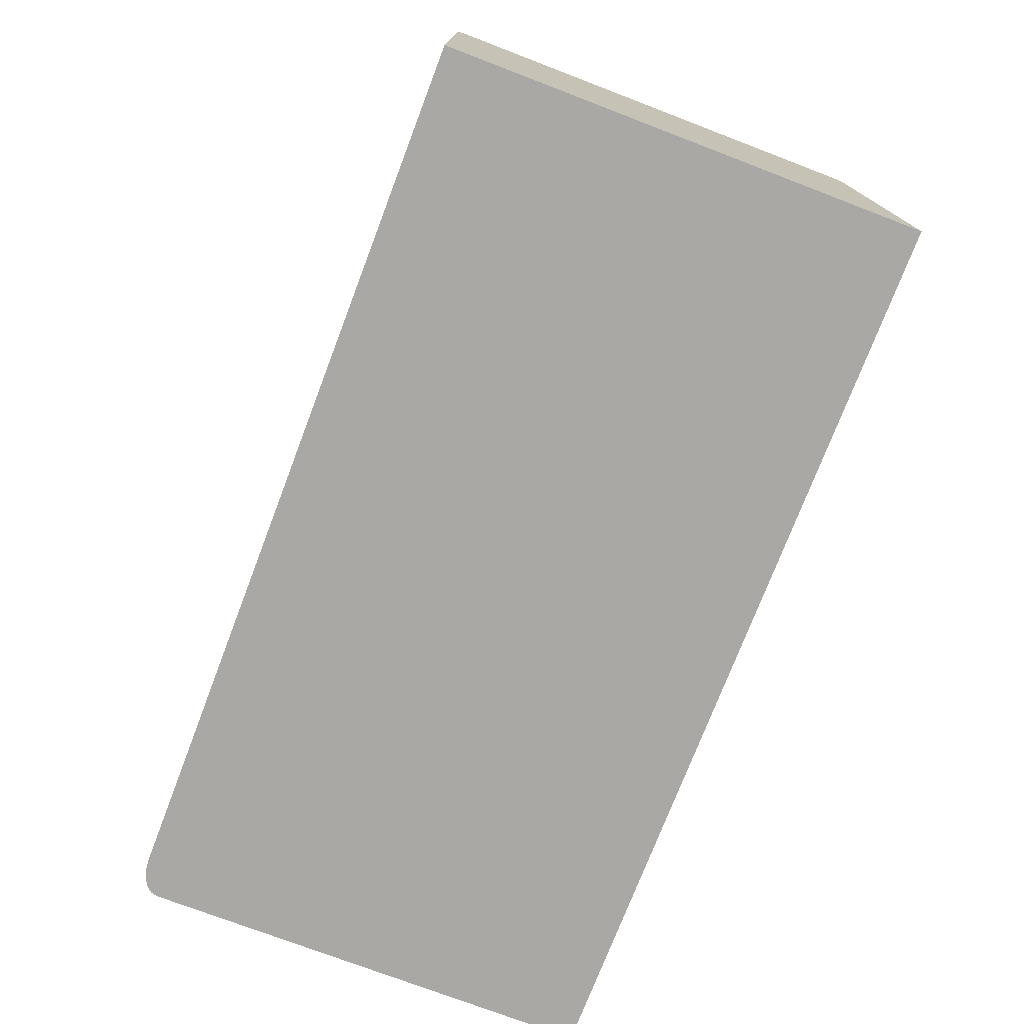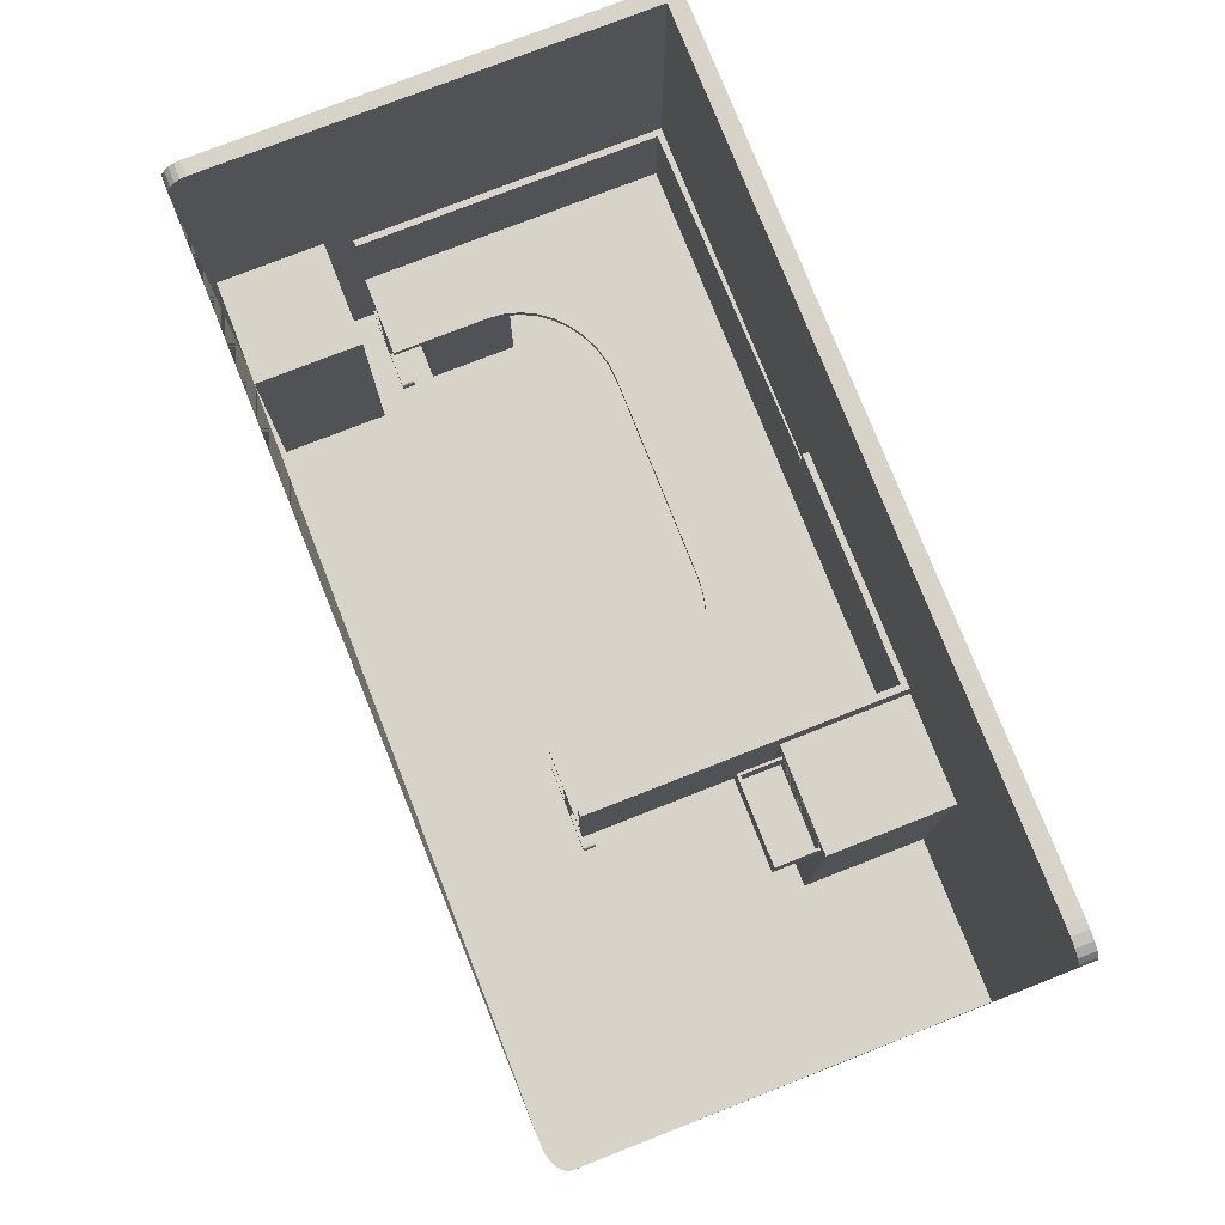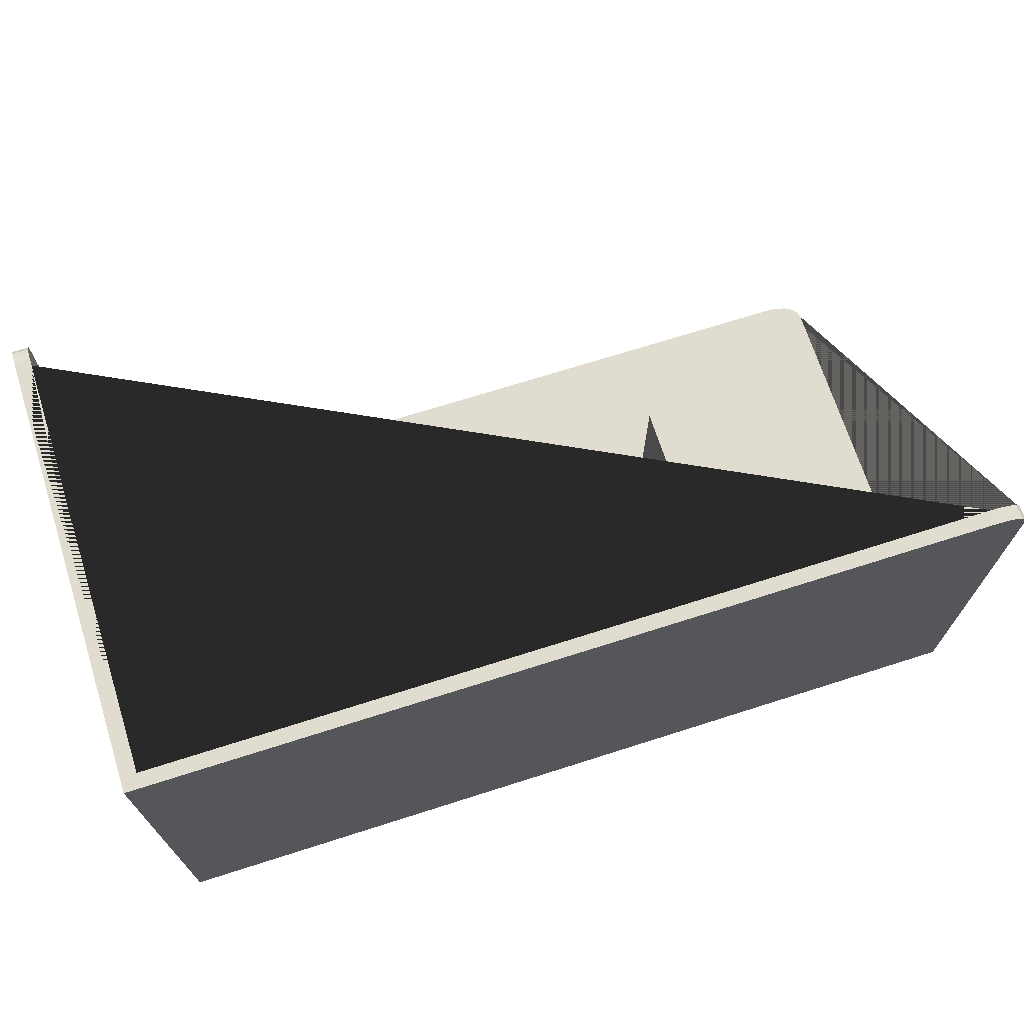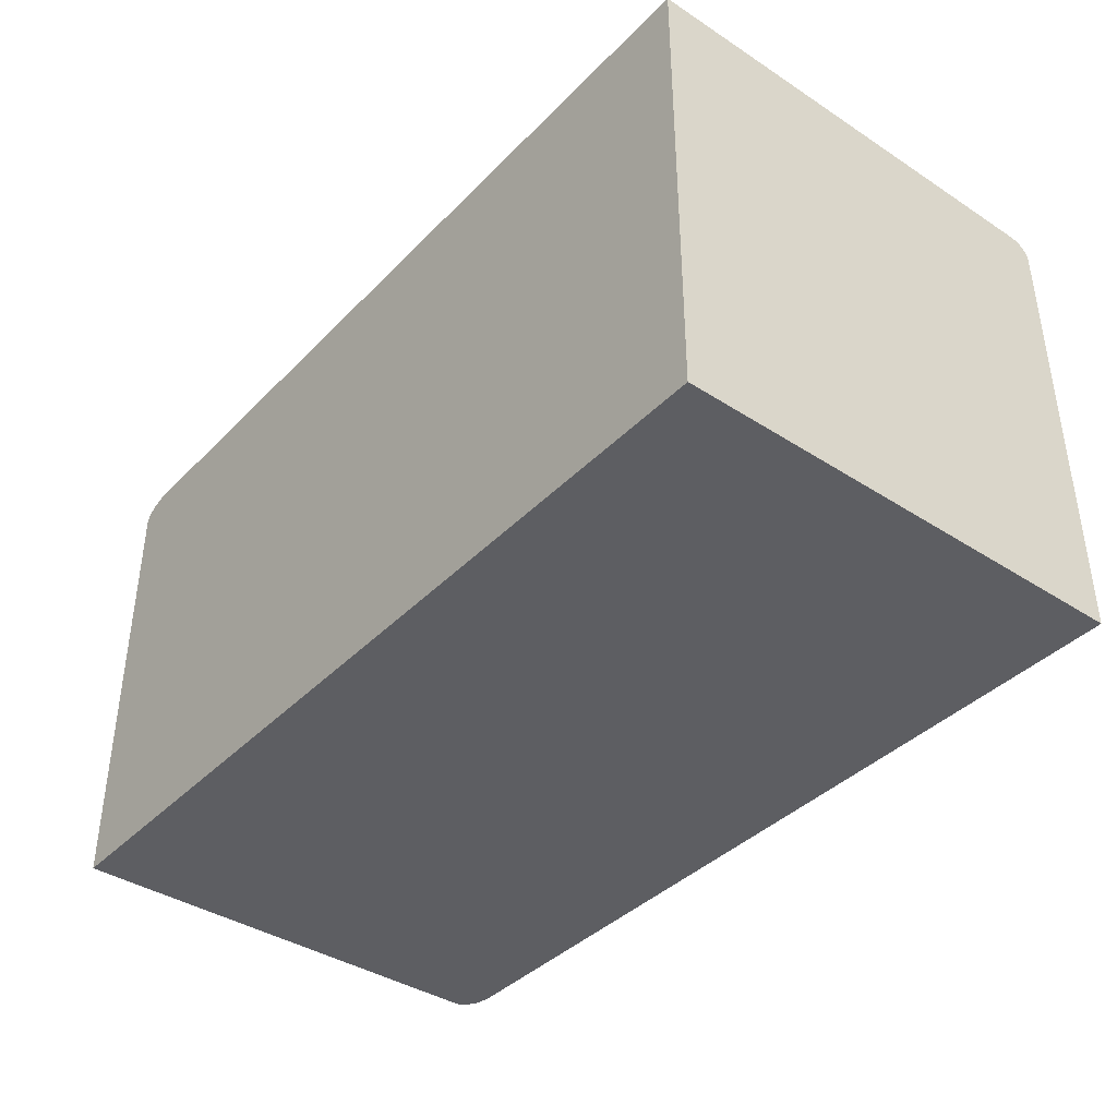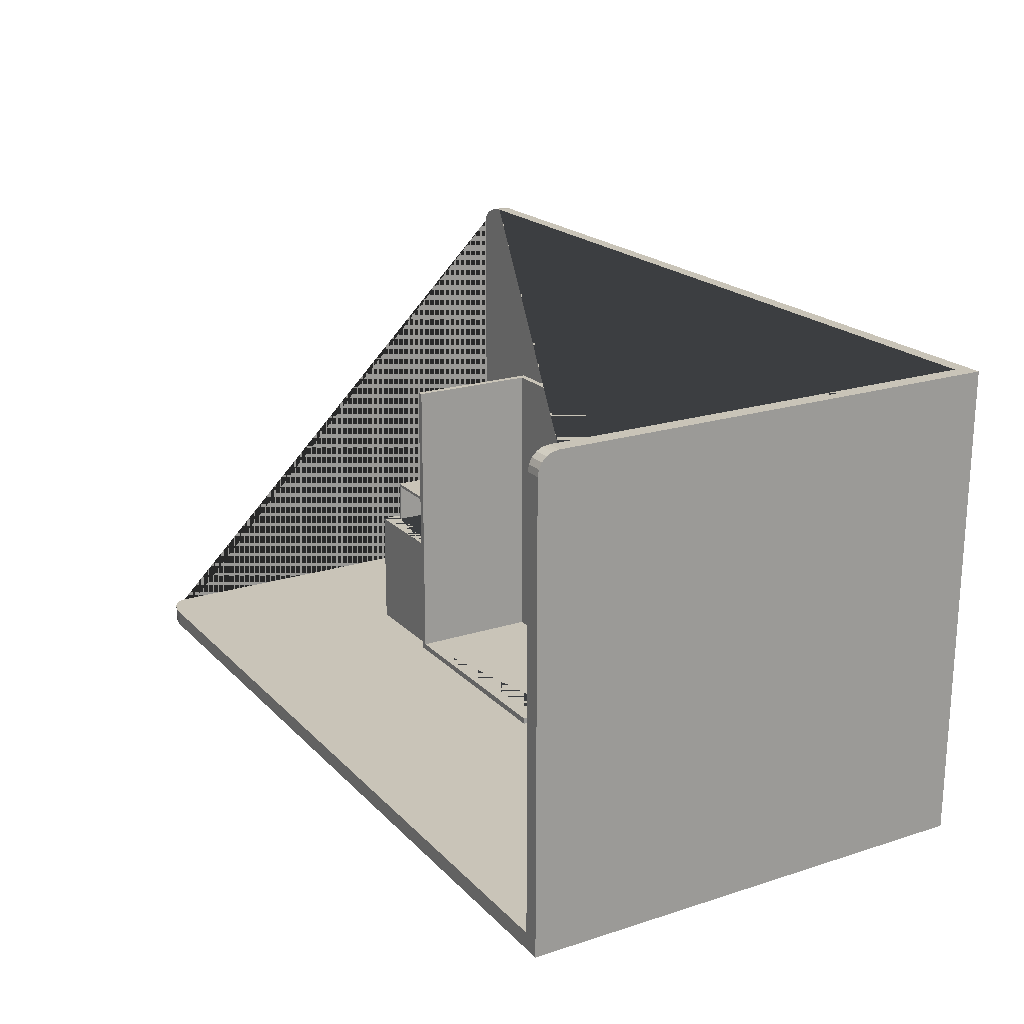
<metadata>
{"format":"obj","ext":"obj","renderer":"f3d","projection":"perspective","resolution":1024,"background":"white","views":[{"elev":-74.9,"azim":-110.9,"up":"+Z"},{"elev":77.2,"azim":68.6,"up":"+Y"},{"elev":69.7,"azim":-17.7,"up":"+Z"},{"elev":-39.4,"azim":-128.9,"up":"+Y"},{"elev":20.2,"azim":-120.2,"up":"+Z"}]}
</metadata>
<code>
o Drawer
v 4.867 3.204 -3.28
v 4.824 3.756 -3.23
v 3.433 3.204 -3.28
v 3.476 3.756 -3.23
v 3.433 3.204 -0.78
v 4.867 3.204 -0.78
v 4.824 3.756 -0.83
v 3.476 3.756 -0.83
v 4.867 3.756 -3.28
v 3.433 3.756 -3.28
v 4.867 3.756 -0.78
v 3.433 3.756 -0.78
v 4.824 3.256 -3.23
v 3.476 3.256 -3.23
v 4.824 3.256 -0.83
v 3.476 3.256 -0.83
f 1 3 10 9
f 6 11 12 5
f 10 3 5 12
f 1 9 11 6
f 2 4 14 13
f 3 1 6 5
f 4 2 9 10
f 7 8 12 11
f 8 4 10 12
f 2 7 11 9
f 13 14 16 15
f 7 2 13 15
f 8 7 15 16
f 4 8 16 14
o Files1
v -6.25 0.23 3.653
v -6.25 3.73 3.653
v -6.25 0.23 1.953
v -6.25 3.73 1.953
v -4.55 0.23 3.653
v -4.55 3.73 3.653
v -4.55 0.23 1.953
v -4.55 3.73 1.953
f 17 18 20 19
f 19 20 24 23
f 23 24 22 21
f 21 22 18 17
f 19 23 21 17
f 24 20 18 22
o Files2
v 5 0.23 -3.48
v 4.867 3.204 -3.28
v 5 4.03 -3.48
v 4.867 3.756 -3.28
v 3.3 0.23 -3.48
v 3.433 3.204 -3.28
v 3.3 4.03 -3.48
v 3.433 3.756 -3.28
v 3.3 0.23 -1.48
v 5 0.23 -1.48
v 5 4.03 -1.48
v 3.3 4.03 -1.48
v 4.867 3.204 -1.48
v 4.867 3.756 -1.48
v 3.433 3.204 -1.48
v 3.433 3.756 -1.48
f 33 36 31 29
f 29 31 27 25
f 25 27 35 34
f 33 29 25 34
f 31 36 35 27
f 36 33 34 35 38 37 39 40
f 35 36 40 38
f 26 28 32 30
f 30 32 40 39
f 28 26 37 38
f 32 28 38 40
f 37 26 30 39
o Room
v 7.7 -0 -3.75
v -6.5 7.5 -3.75
v -6.5 -0 -3.75
v -6.25 0.2344 -3.482
v -6.5 0 3.75
v -6.25 7.5 -3.482
v -6.25 0.2344 3.75
v 7.7 0.2344 -3.482
v 7.144 7.5 -3.75
v 7.7 7.179 -3.75
v 7.316 7.484 -3.75
v 7.471 7.439 -3.75
v 7.594 7.368 -3.75
v 7.673 7.278 -3.75
v 7.7 0 3.429
v 7.144 0 3.75
v 7.673 0 3.528
v 7.594 0 3.618
v 7.471 0 3.689
v 7.316 0 3.734
v -6.5 7.179 3.75
v -6.5 7.5 3.429
v -6.5 7.278 3.734
v -6.5 7.368 3.689
v -6.5 7.439 3.618
v -6.5 7.484 3.528
v -6.25 7.5 3.429
v -6.25 7.179 3.75
v -6.25 7.484 3.528
v -6.25 7.439 3.618
v -6.25 7.368 3.689
v -6.25 7.278 3.734
v 7.7 7.179 -3.482
v 7.144 7.5 -3.482
v 7.673 7.278 -3.482
v 7.594 7.368 -3.482
v 7.471 7.439 -3.482
v 7.316 7.484 -3.482
v 7.144 0.2344 3.75
v 7.7 0.2344 3.429
v 7.316 0.2344 3.734
v 7.471 0.2344 3.689
v 7.594 0.2344 3.618
v 7.673 0.2344 3.528
f 80 55 41 50 73 48
f 45 61 63 64 65 66 62 42 43
f 47 44 46 67 69 70 71 72 68
f 61 45 56 79 47 68
f 43 41 55 57 58 59 60 56 45
f 73 75 76 77 78 74 46 44 48
f 44 47 79 81 82 83 84 80 48
f 61 68 72 63
f 63 72 71 64
f 64 71 70 65
f 65 70 69 66
f 66 69 67 62
f 55 80 84 57
f 57 84 83 58
f 58 83 82 59
f 59 82 81 60
f 60 81 79 56
f 49 74 78 51
f 51 78 77 52
f 52 77 76 53
f 53 76 75 54
f 54 75 73 50
f 43 42 49 51 52 53 54 50 41
f 45 47 68 61
f 79 47 45 56
f 55 41 48 80
f 73 48 41 50
f 49 42 46 74
f 46 42 62 67
o SmallFiles1
v -6.15 0.33 0.9113
v -6.25 1.95 0.9963
v -6.15 0.33 -0.3187
v -6.25 1.95 -0.4037
v -4.95 0.33 0.9113
v -4.85 1.95 0.9963
v -4.95 0.33 -0.3187
v -4.85 1.95 -0.4037
v -6.25 0.33 -0.4037
v -6.25 0.33 0.9963
v -4.85 0.33 -0.4037
v -4.85 0.33 0.9963
v -6.15 0.23 -0.3187
v -6.15 0.23 0.9113
v -4.95 0.23 -0.3187
v -4.95 0.23 0.9113
f 94 86 88 93
f 93 88 92 95
f 95 92 90 96
f 96 90 86 94
f 89 85 98 100
f 92 88 86 90
f 87 85 94 93
f 91 87 93 95
f 89 91 95 96
f 85 89 96 94
f 97 99 100 98
f 87 91 99 97
f 91 89 100 99
f 85 87 97 98
o SmallFiles2
v -1.647 0.33 -2.104
v -1.562 1.95 -2.004
v -2.877 0.33 -2.104
v -2.962 1.95 -2.004
v -1.647 0.33 -3.304
v -1.562 1.95 -3.404
v -2.877 0.33 -3.304
v -2.962 1.95 -3.404
v -2.962 0.33 -2.004
v -1.562 0.33 -2.004
v -2.962 0.33 -3.404
v -1.562 0.33 -3.404
v -2.877 0.23 -2.104
v -1.647 0.23 -2.104
v -2.877 0.23 -3.304
v -1.647 0.23 -3.304
f 110 102 104 109
f 109 104 108 111
f 111 108 106 112
f 112 106 102 110
f 105 101 114 116
f 108 104 102 106
f 103 101 110 109
f 107 103 109 111
f 105 107 111 112
f 101 105 112 110
f 113 115 116 114
f 103 107 115 113
f 107 105 116 115
f 101 103 113 114
o SmallFiles3
v -0.1749 0.33 -2.104
v -0.08989 1.95 -2.004
v -1.405 0.33 -2.104
v -1.49 1.95 -2.004
v -0.1749 0.33 -3.304
v -0.08989 1.95 -3.404
v -1.405 0.33 -3.304
v -1.49 1.95 -3.404
v -1.49 0.33 -2.004
v -0.08989 0.33 -2.004
v -1.49 0.33 -3.404
v -0.08989 0.33 -3.404
v -1.405 0.23 -2.104
v -0.1749 0.23 -2.104
v -1.405 0.23 -3.304
v -0.1749 0.23 -3.304
f 126 118 120 125
f 125 120 124 127
f 127 124 122 128
f 128 122 118 126
f 121 117 130 132
f 124 120 118 122
f 119 117 126 125
f 123 119 125 127
f 121 123 127 128
f 117 121 128 126
f 129 131 132 130
f 119 123 131 129
f 123 121 132 131
f 117 119 129 130
o Table
v -6.25 1.95 1.518
v -6.25 3.45 1.518
v -6.25 1.95 -3.482
v -6.144 2.05 -3.382
v -6.25 3.45 -3.482
v 3.25 1.95 1.518
v 3.25 1.95 -3.482
v 3.144 2.05 -3.382
v -6.144 3.45 1.518
v 3.144 2.05 1.518
v 3.144 3.45 1.518
v -6.144 2.05 1.518
v -6.144 3.45 -3.382
v -0.5 3.45 -3.482
v -0.5 3.45 -3.382
v -0.5 4.15 -3.482
v 3.25 4.15 -3.482
v 3.144 4.15 1.518
v 3.144 4.15 -3.382
v 3.25 4.15 1.518
v -0.5 4.15 -3.382
v -3.175 1.95 -1.557
v 0.4659 1.95 -1.534
v 1.012 1.95 -1.356
v 0.7479 1.95 -1.466
v 0.175 1.95 -1.557
v 1.458 1.95 -1.021
v 1.85 1.95 -0.05676
v 1.825 1.95 -0.3172
v 1.749 1.95 -0.5698
v 1.626 1.95 -0.8068
v 1.252 1.95 -1.206
v -4.85 1.95 1.518
v -4.85 1.95 -0.05676
v -4.626 1.95 -0.8068
v -4.749 1.95 -0.5698
v -4.825 1.95 -0.3172
v -4.013 1.95 -1.356
v -4.252 1.95 -1.206
v 1.85 1.95 1.518
v -3.466 1.95 -1.534
v -3.748 1.95 -1.466
v -4.458 1.95 -1.021
v -3.175 2.05 -1.557
v 0.4659 2.05 -1.534
v 1.012 2.05 -1.356
v 0.7479 2.05 -1.466
v 0.175 2.05 -1.557
v 1.458 2.05 -1.021
v 1.85 2.05 -0.05676
v 1.825 2.05 -0.3172
v 1.749 2.05 -0.5698
v 1.626 2.05 -0.8068
v 1.252 2.05 -1.206
v -4.85 2.05 1.518
v -4.85 2.05 -0.05676
v -4.626 2.05 -0.8068
v -4.749 2.05 -0.5698
v -4.825 2.05 -0.3172
v -4.013 2.05 -1.356
v -4.252 2.05 -1.206
v 1.85 2.05 1.518
v -3.466 2.05 -1.534
v -3.748 2.05 -1.466
v -4.458 2.05 -1.021
f 133 134 137 135
f 139 149 152 138
f 187 188 136 144
f 146 147 153 148
f 152 150 143 142 138
f 148 153 151 149
f 152 149 151 150
f 146 148 149 139 135 137
f 138 142 194 172
f 133 144 141 134
f 137 134 141 145
f 145 147 146 137
f 165 187 144 133
f 135 171 175
f 167 135 175
f 135 167 168
f 135 168 169
f 166 135 169
f 135 166 165 133
f 138 172 160 139
f 151 153 147 145 136 140
f 141 144 136 145
f 180 140 136 176
f 151 140 142 143 150
f 176 154 158 180
f 165 166 188 187
f 160 172 194 182
f 195 173 154 176
f 196 174 173 195
f 192 170 174 196
f 193 171 170 192
f 197 175 171 193
f 189 167 175 197
f 190 168 167 189
f 191 169 168 190
f 188 166 169 191
f 161 160 182 183
f 162 161 183 184
f 163 162 184 185
f 159 163 185 181
f 164 159 181 186
f 156 164 186 178
f 179 157 156 178
f 177 155 157 179
f 180 158 155 177
f 135 170 171
f 135 174 170
f 135 173 174
f 135 154 173
f 177 140 180
f 140 177 179
f 178 140 179
f 186 140 178
f 140 186 181
f 140 181 185
f 184 140 185
f 140 184 183
f 140 183 182
f 158 139 155
f 155 139 157
f 139 156 157
f 139 164 156
f 164 139 159
f 159 139 163
f 163 139 162
f 162 139 161
f 161 139 160
f 191 136 188
f 190 136 191
f 189 136 190
f 197 136 189
f 193 136 197
f 136 193 192
f 136 192 196
f 195 136 196
f 136 195 176
f 142 140 182 194
f 158 154 135 139
o TableHolder1
v 2.55 0.3953 1.318
v 2.55 0.3953 1.518
v 2.655 0.3953 1.318
v 2.445 0.3953 1.518
v 2.445 0.3953 1.318
v 2.655 0.3953 1.518
v 2.445 1.95 1.318
v 2.55 1.95 1.318
v 2.655 1.95 1.518
v 2.55 1.95 1.518
v 2.655 1.95 1.318
v 2.445 1.95 1.518
v 1.848 0.2844 1.518
v 1.883 0.2344 1.518
v 1.851 0.2652 1.518
v 1.858 0.249 1.518
v 1.87 0.2382 1.518
v 1.883 0.3953 1.518
v 1.848 0.3453 1.518
v 1.87 0.3915 1.518
v 1.858 0.3806 1.518
v 1.851 0.3644 1.518
v 1.883 0.2344 1.318
v 1.848 0.2844 1.318
v 1.87 0.2382 1.318
v 1.858 0.249 1.318
v 1.851 0.2652 1.318
v 1.848 0.3453 1.318
v 1.883 0.3953 1.318
v 1.851 0.3644 1.318
v 1.858 0.3806 1.318
v 1.87 0.3915 1.318
v 3.217 0.2344 1.518
v 3.252 0.2844 1.518
v 3.23 0.2382 1.518
v 3.242 0.249 1.518
v 3.249 0.2652 1.518
v 3.252 0.3453 1.518
v 3.217 0.3953 1.518
v 3.249 0.3644 1.518
v 3.242 0.3806 1.518
v 3.23 0.3915 1.518
v 3.252 0.2844 1.318
v 3.217 0.2344 1.318
v 3.249 0.2652 1.318
v 3.242 0.249 1.318
v 3.23 0.2382 1.318
v 3.217 0.3953 1.318
v 3.252 0.3453 1.318
v 3.23 0.3915 1.318
v 3.242 0.3806 1.318
v 3.249 0.3644 1.318
f 220 222 223 224 221 225 227 228 229 226 202 198 200 245 247 248 249 246 240 242 243 244 241
f 240 246 235 231
f 220 241 230 211
f 201 202 226 215
f 230 232 233 234 231 235 237 238 239 236 203 199 201 215 217 218 219 216 210 212 213 214 211
f 203 200 208 206
f 200 203 236 245
f 204 209 207 206 208 205
f 198 202 204 205
f 202 201 209 204
f 201 199 207 209
f 200 198 205 208
f 199 203 206 207
f 220 211 214 222
f 222 214 213 223
f 223 213 212 224
f 224 212 210 221
f 230 241 244 232
f 232 244 243 233
f 233 243 242 234
f 234 242 240 231
f 215 226 229 217
f 217 229 228 218
f 218 228 227 219
f 219 227 225 216
f 245 236 239 247
f 247 239 238 248
f 248 238 237 249
f 249 237 235 246
f 221 210 216 225
o TableHolder2
v -5.55 0.3953 1.318
v -5.55 0.3953 1.518
v -5.445 0.3953 1.318
v -5.655 0.3953 1.518
v -5.655 0.3953 1.318
v -5.445 0.3953 1.518
v -5.655 1.95 1.318
v -5.55 1.95 1.318
v -5.445 1.95 1.518
v -5.55 1.95 1.518
v -5.445 1.95 1.318
v -5.655 1.95 1.518
v -6.252 0.2844 1.518
v -6.217 0.2344 1.518
v -6.249 0.2652 1.518
v -6.242 0.249 1.518
v -6.23 0.2382 1.518
v -6.217 0.3953 1.518
v -6.252 0.3453 1.518
v -6.23 0.3915 1.518
v -6.242 0.3806 1.518
v -6.249 0.3644 1.518
v -6.217 0.2344 1.318
v -6.252 0.2844 1.318
v -6.23 0.2382 1.318
v -6.242 0.249 1.318
v -6.249 0.2652 1.318
v -6.252 0.3453 1.318
v -6.217 0.3953 1.318
v -6.249 0.3644 1.318
v -6.242 0.3806 1.318
v -6.23 0.3915 1.318
v -4.883 0.2344 1.518
v -4.848 0.2844 1.518
v -4.87 0.2382 1.518
v -4.858 0.249 1.518
v -4.851 0.2652 1.518
v -4.848 0.3453 1.518
v -4.883 0.3953 1.518
v -4.851 0.3644 1.518
v -4.858 0.3806 1.518
v -4.87 0.3915 1.518
v -4.848 0.2844 1.318
v -4.883 0.2344 1.318
v -4.851 0.2652 1.318
v -4.858 0.249 1.318
v -4.87 0.2382 1.318
v -4.883 0.3953 1.318
v -4.848 0.3453 1.318
v -4.87 0.3915 1.318
v -4.858 0.3806 1.318
v -4.851 0.3644 1.318
f 272 274 275 276 273 277 279 280 281 278 254 250 252 297 299 300 301 298 292 294 295 296 293
f 292 298 287 283
f 272 293 282 263
f 253 254 278 267
f 282 284 285 286 283 287 289 290 291 288 255 251 253 267 269 270 271 268 262 264 265 266 263
f 255 252 260 258
f 252 255 288 297
f 256 261 259 258 260 257
f 250 254 256 257
f 254 253 261 256
f 253 251 259 261
f 252 250 257 260
f 251 255 258 259
f 272 263 266 274
f 274 266 265 275
f 275 265 264 276
f 276 264 262 273
f 282 293 296 284
f 284 296 295 285
f 285 295 294 286
f 286 294 292 283
f 267 278 281 269
f 269 281 280 270
f 270 280 279 271
f 271 279 277 268
f 297 288 291 299
f 299 291 290 300
f 300 290 289 301
f 301 289 287 298
f 273 262 268 277

</code>
